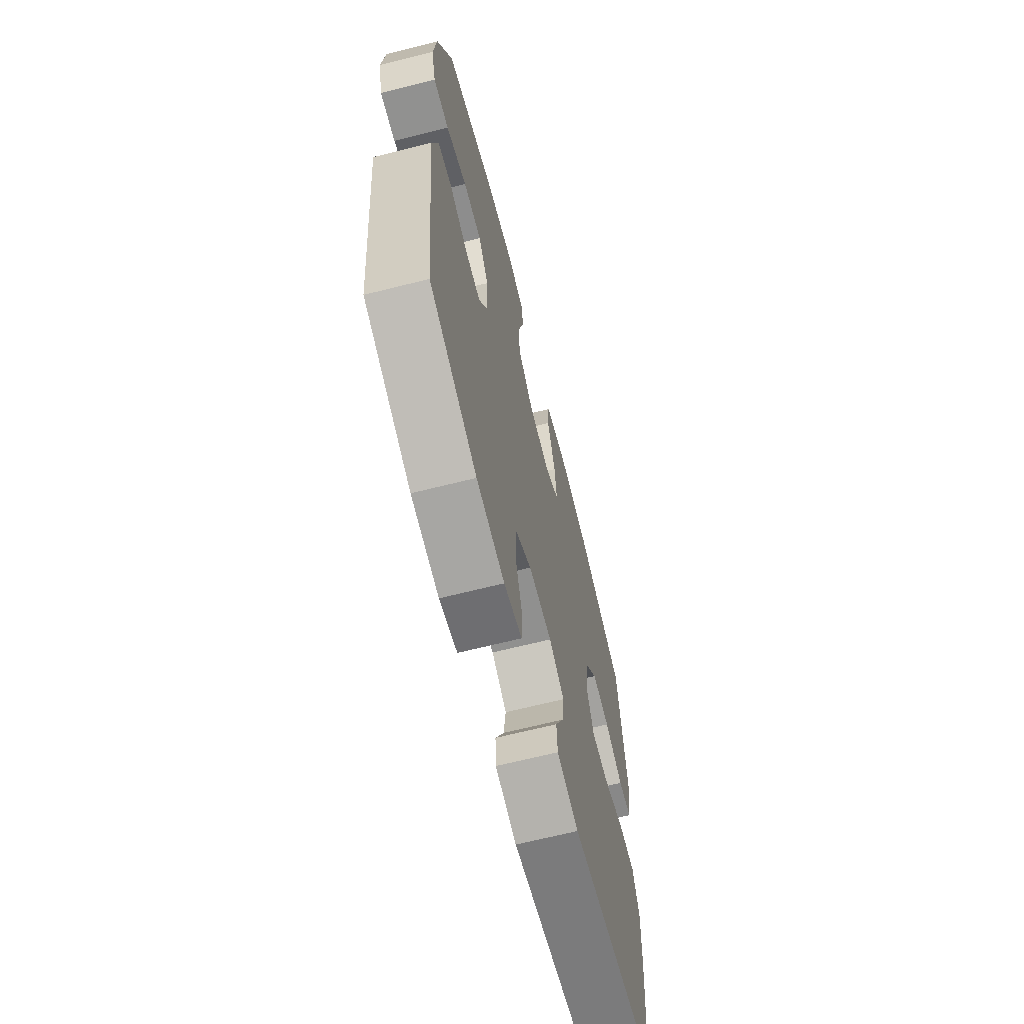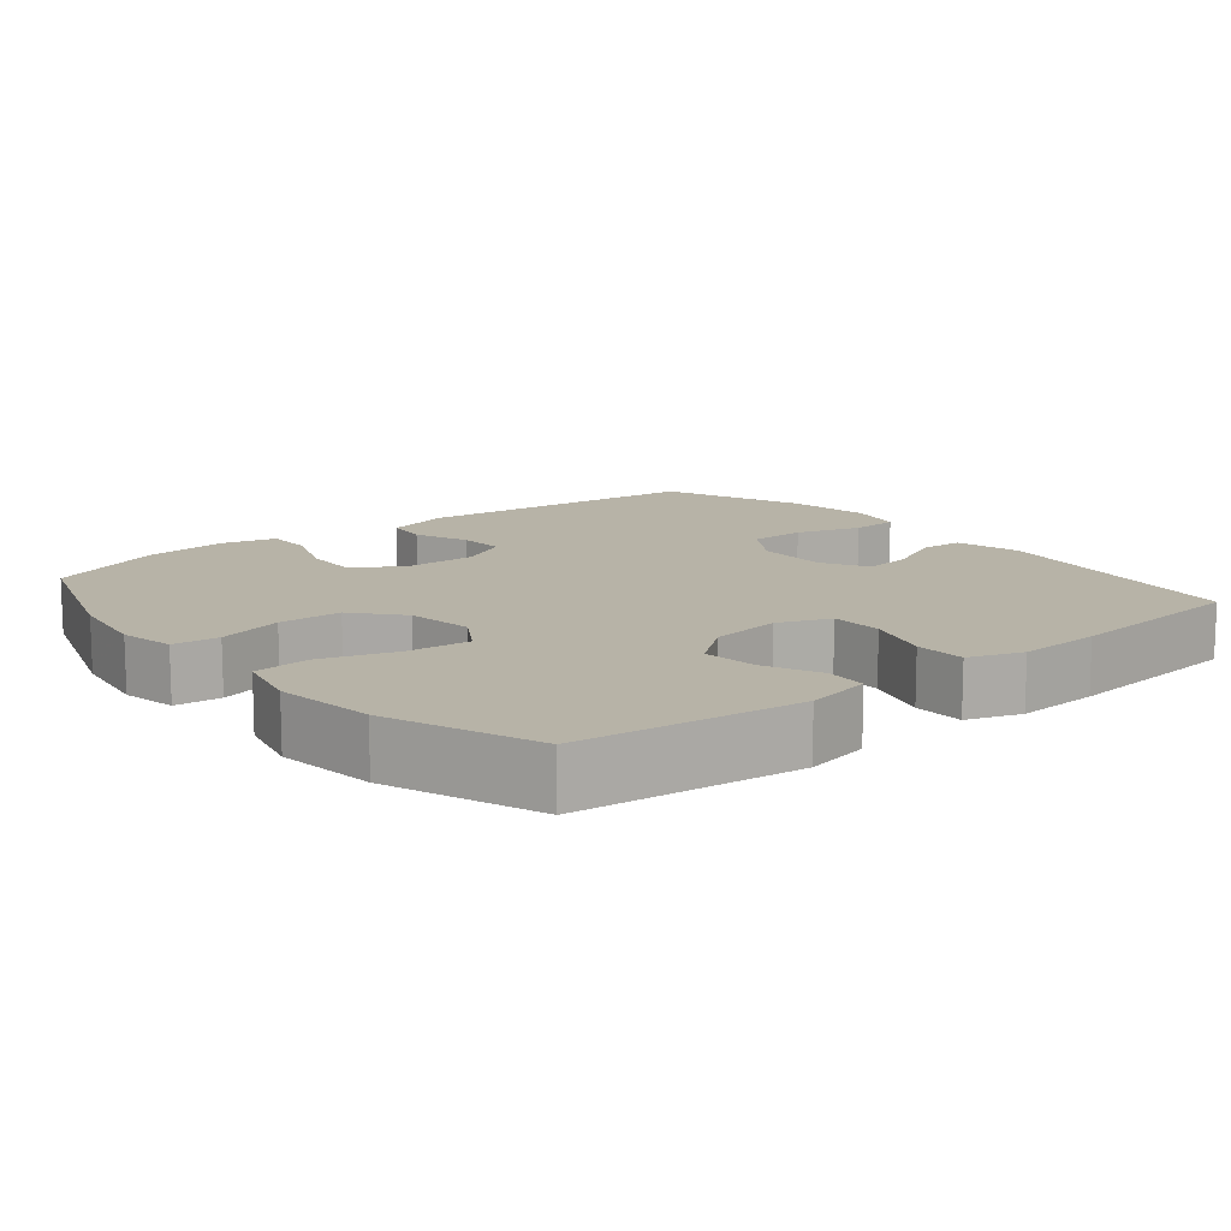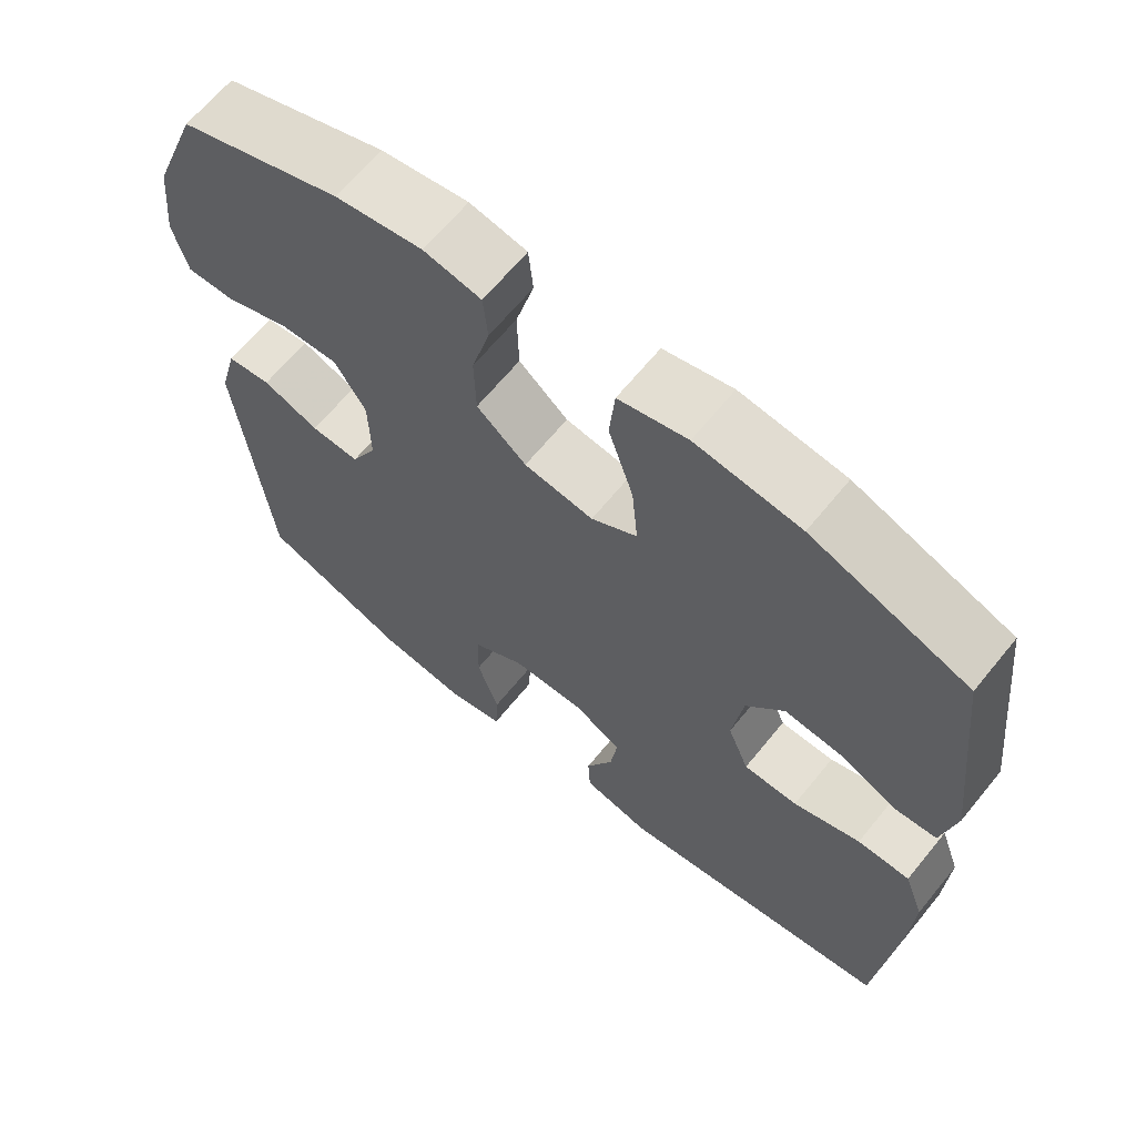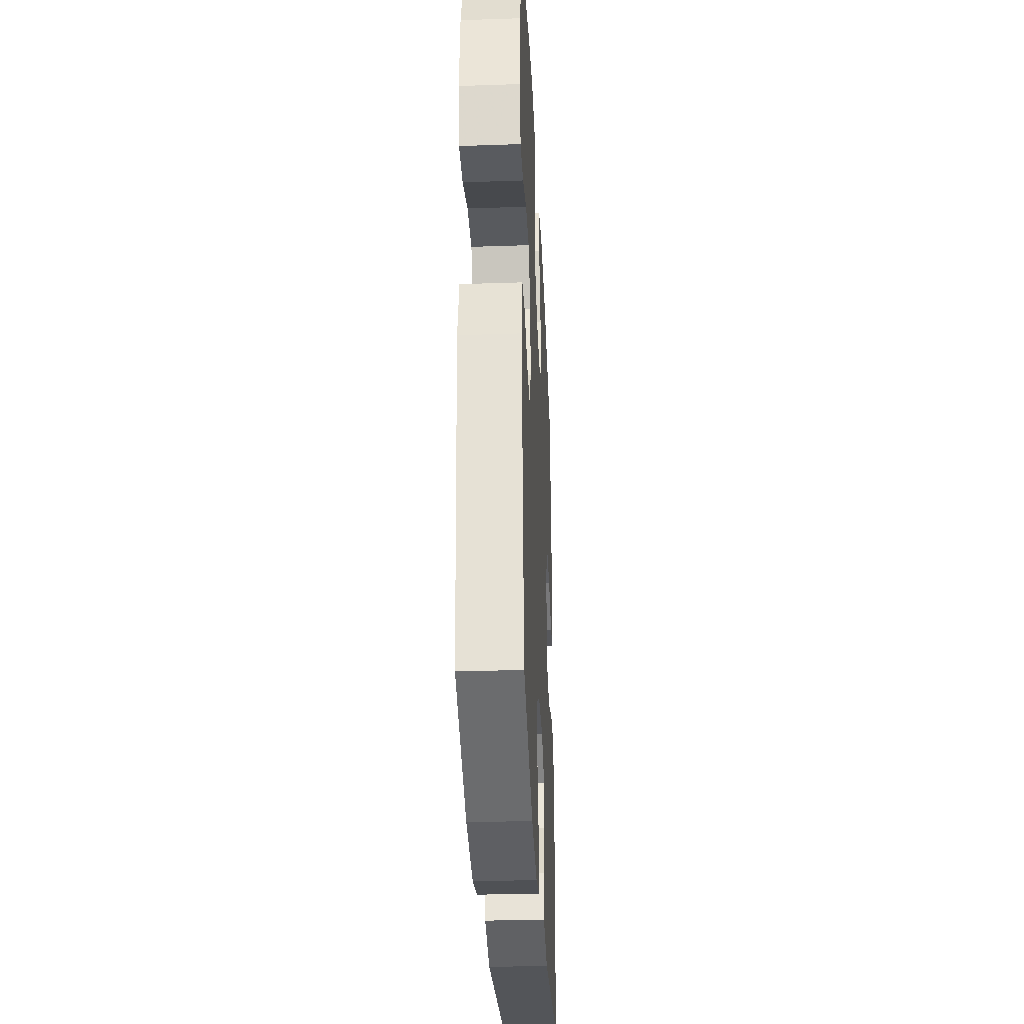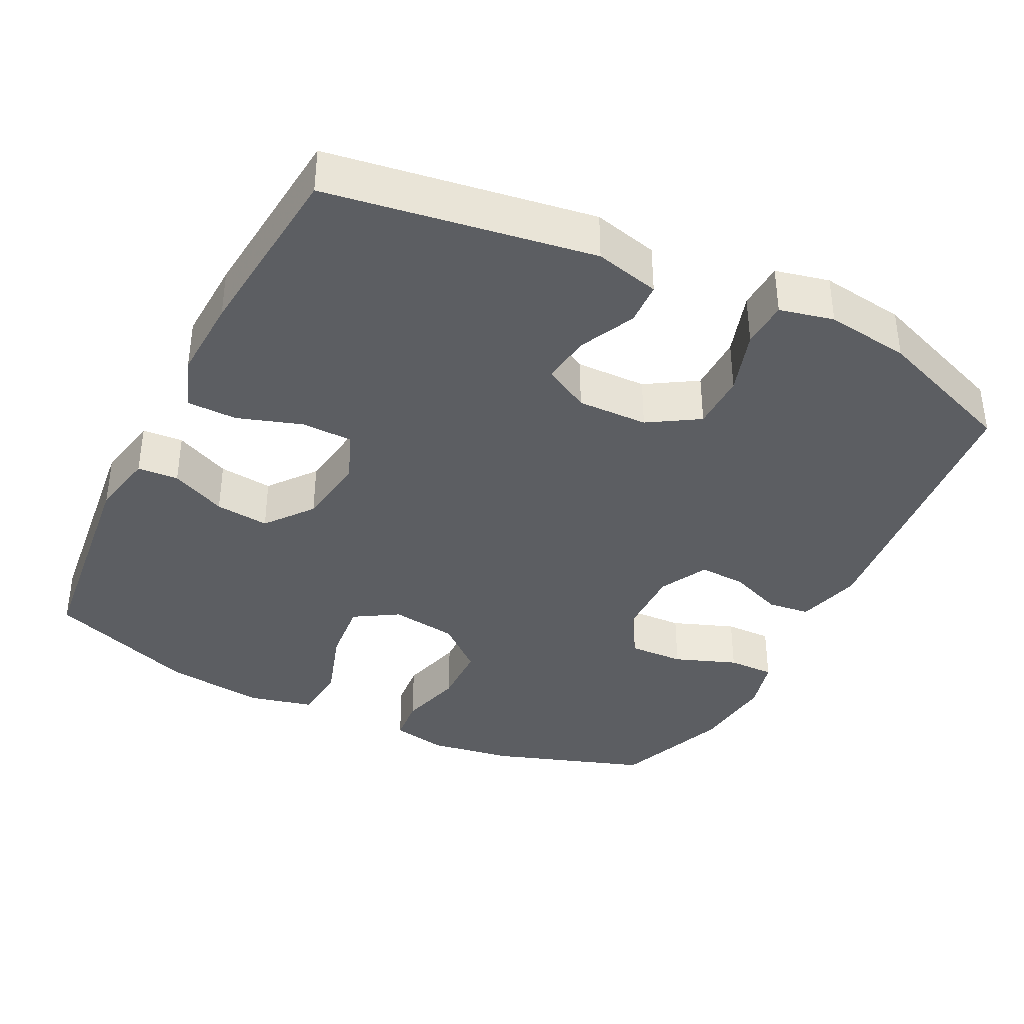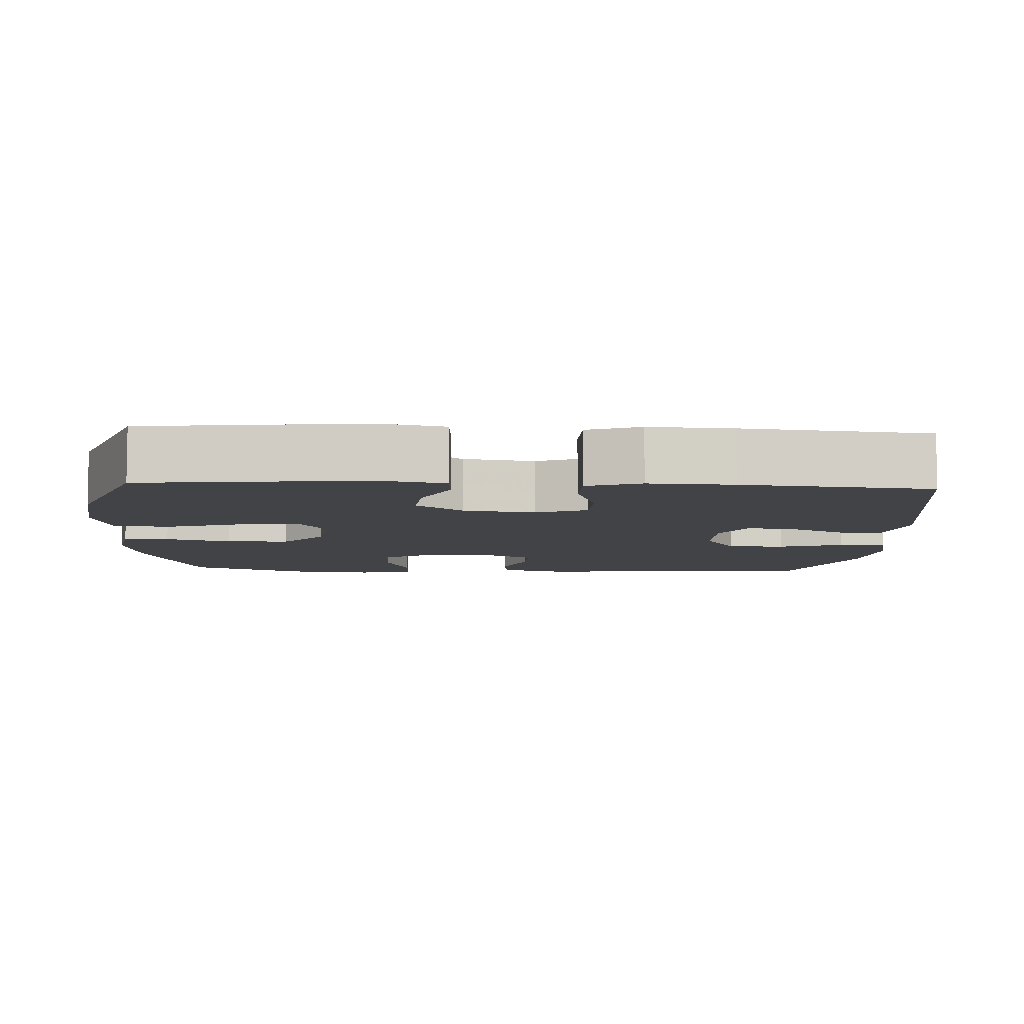
<metadata>
{"format":"obj","ext":"obj","renderer":"f3d","projection":"perspective","resolution":1024,"background":"white","views":[{"elev":-66.7,"azim":-75.8,"up":"+Z"},{"elev":12.6,"azim":50.6,"up":"+Y"},{"elev":65.4,"azim":39.2,"up":"+Z"},{"elev":-32.9,"azim":-87.3,"up":"+Z"},{"elev":-37.8,"azim":153.4,"up":"+Y"},{"elev":-7.4,"azim":86.9,"up":"+Y"}]}
</metadata>
<code>
v -0.5 0.07 0.5
v -0.287 0.07 0.573
v -0.173 0.07 0.591
v -0.098 0.07 0.576
v -0.092 0.07 0.513
v -0.116 0.07 0.424
v -0.114 0.07 0.338
v -0.049 0.07 0.283
v 0.042 0.07 0.27
v 0.102 0.07 0.307
v 0.094 0.07 0.393
v 0.061 0.07 0.495
v 0.068 0.07 0.571
v 0.158 0.07 0.593
v 0.295 0.07 0.576
v 0.5 0.07 0.5
v 0.535 0.07 0.197
v 0.517 0.07 0.108
v 0.461 0.07 0.104
v 0.385 0.07 0.139
v 0.311 0.07 0.147
v 0.261 0.07 0.083
v 0.247 0.07 -0.015
v 0.275 0.07 -0.085
v 0.346 0.07 -0.086
v 0.434 0.07 -0.057
v 0.503 0.07 -0.058
v 0.529 0.07 -0.131
v 0.524 0.07 -0.245
v 0.5 0.07 -0.5
v 0.136 0.07 -0.556
v 0.047 0.07 -0.534
v 0.044 0.07 -0.475
v 0.08 0.07 -0.399
v 0.089 0.07 -0.332
v 0.026 0.07 -0.297
v -0.071 0.07 -0.299
v -0.14 0.07 -0.342
v -0.141 0.07 -0.42
v -0.113 0.07 -0.508
v -0.116 0.07 -0.573
v -0.19 0.07 -0.59
v -0.305 0.07 -0.574
v -0.5 0.07 -0.5
v -0.54 0.07 -0.106
v -0.516 0.07 -0.017
v -0.458 0.07 -0.01
v -0.384 0.07 -0.039
v -0.32 0.07 -0.042
v -0.286 0.07 0.024
v -0.288 0.07 0.121
v -0.329 0.07 0.188
v -0.405 0.07 0.185
v -0.49 0.07 0.153
v -0.554 0.07 0.152
v -0.573 0.07 0.226
v -0.561 0.07 0.341
v -0.5 0 0.5
v -0.287 0 0.573
v -0.173 0 0.591
v -0.098 0 0.576
v -0.092 0 0.513
v -0.116 0 0.424
v -0.114 0 0.338
v -0.049 0 0.283
v 0.042 0 0.27
v 0.102 0 0.307
v 0.094 0 0.393
v 0.061 0 0.495
v 0.068 0 0.571
v 0.158 0 0.593
v 0.295 0 0.576
v 0.5 0 0.5
v 0.535 0 0.197
v 0.517 0 0.108
v 0.461 0 0.104
v 0.385 0 0.139
v 0.311 0 0.147
v 0.261 0 0.083
v 0.247 0 -0.015
v 0.275 0 -0.085
v 0.346 0 -0.086
v 0.434 0 -0.057
v 0.503 0 -0.058
v 0.529 0 -0.131
v 0.524 0 -0.245
v 0.5 0 -0.5
v 0.136 0 -0.556
v 0.047 0 -0.534
v 0.044 0 -0.475
v 0.08 0 -0.399
v 0.089 0 -0.332
v 0.026 0 -0.297
v -0.071 0 -0.299
v -0.14 0 -0.342
v -0.141 0 -0.42
v -0.113 0 -0.508
v -0.116 0 -0.573
v -0.19 0 -0.59
v -0.305 0 -0.574
v -0.5 0 -0.5
v -0.54 0 -0.106
v -0.516 0 -0.017
v -0.458 0 -0.01
v -0.384 0 -0.039
v -0.32 0 -0.042
v -0.286 0 0.024
v -0.288 0 0.121
v -0.329 0 0.188
v -0.405 0 0.185
v -0.49 0 0.153
v -0.554 0 0.152
v -0.573 0 0.226
v -0.561 0 0.341
f 53 54 55 56
f 52 53 56 57
f 45 46 47 48
f 45 48 49
f 44 45 49
f 43 44 49 50
f 39 40 41 42
f 38 39 42 43
f 31 32 33 34
f 31 34 35
f 30 31 35
f 29 30 35 36
f 25 26 27 28
f 24 25 28 29
f 17 18 19 20
f 17 20 21
f 16 17 21
f 15 16 21 22
f 11 12 13 14
f 10 11 14 15
f 3 4 5 6
f 3 6 7
f 2 3 7
f 52 57 1 2
f 51 52 2 7
f 50 51 7 8
f 38 43 50 8
f 37 38 8 9
f 24 29 36 37
f 23 24 37 9
f 10 15 22 23
f 9 10 23
f 113 112 111 110
f 114 113 110 109
f 105 104 103 102
f 106 105 102
f 106 102 101
f 107 106 101 100
f 99 98 97 96
f 100 99 96 95
f 91 90 89 88
f 92 91 88
f 92 88 87
f 93 92 87 86
f 85 84 83 82
f 86 85 82 81
f 77 76 75 74
f 78 77 74
f 78 74 73
f 79 78 73 72
f 71 70 69 68
f 72 71 68 67
f 63 62 61 60
f 64 63 60
f 64 60 59
f 59 58 114 109
f 64 59 109 108
f 65 64 108 107
f 65 107 100 95
f 66 65 95 94
f 94 93 86 81
f 66 94 81 80
f 80 79 72 67
f 80 67 66
f 1 58 59 2
f 2 59 60 3
f 3 60 61 4
f 4 61 62 5
f 5 62 63 6
f 6 63 64 7
f 7 64 65 8
f 8 65 66 9
f 9 66 67 10
f 10 67 68 11
f 11 68 69 12
f 12 69 70 13
f 13 70 71 14
f 14 71 72 15
f 15 72 73 16
f 16 73 74 17
f 17 74 75 18
f 18 75 76 19
f 19 76 77 20
f 20 77 78 21
f 21 78 79 22
f 22 79 80 23
f 23 80 81 24
f 24 81 82 25
f 25 82 83 26
f 26 83 84 27
f 27 84 85 28
f 28 85 86 29
f 29 86 87 30
f 30 87 88 31
f 31 88 89 32
f 32 89 90 33
f 33 90 91 34
f 34 91 92 35
f 35 92 93 36
f 36 93 94 37
f 37 94 95 38
f 38 95 96 39
f 39 96 97 40
f 40 97 98 41
f 41 98 99 42
f 42 99 100 43
f 43 100 101 44
f 44 101 102 45
f 45 102 103 46
f 46 103 104 47
f 47 104 105 48
f 48 105 106 49
f 49 106 107 50
f 50 107 108 51
f 51 108 109 52
f 52 109 110 53
f 53 110 111 54
f 54 111 112 55
f 55 112 113 56
f 56 113 114 57
f 57 114 58 1

</code>
